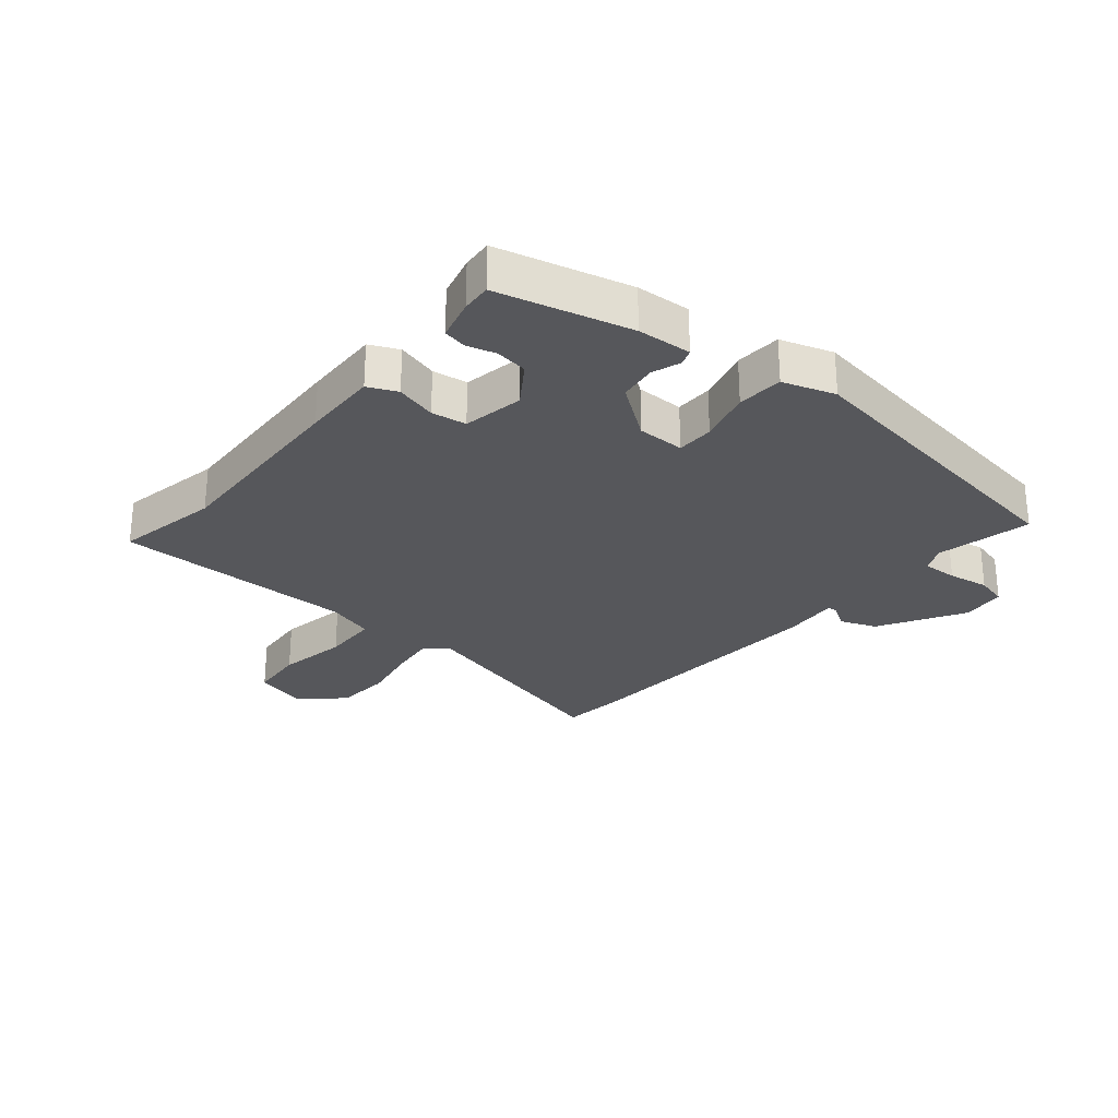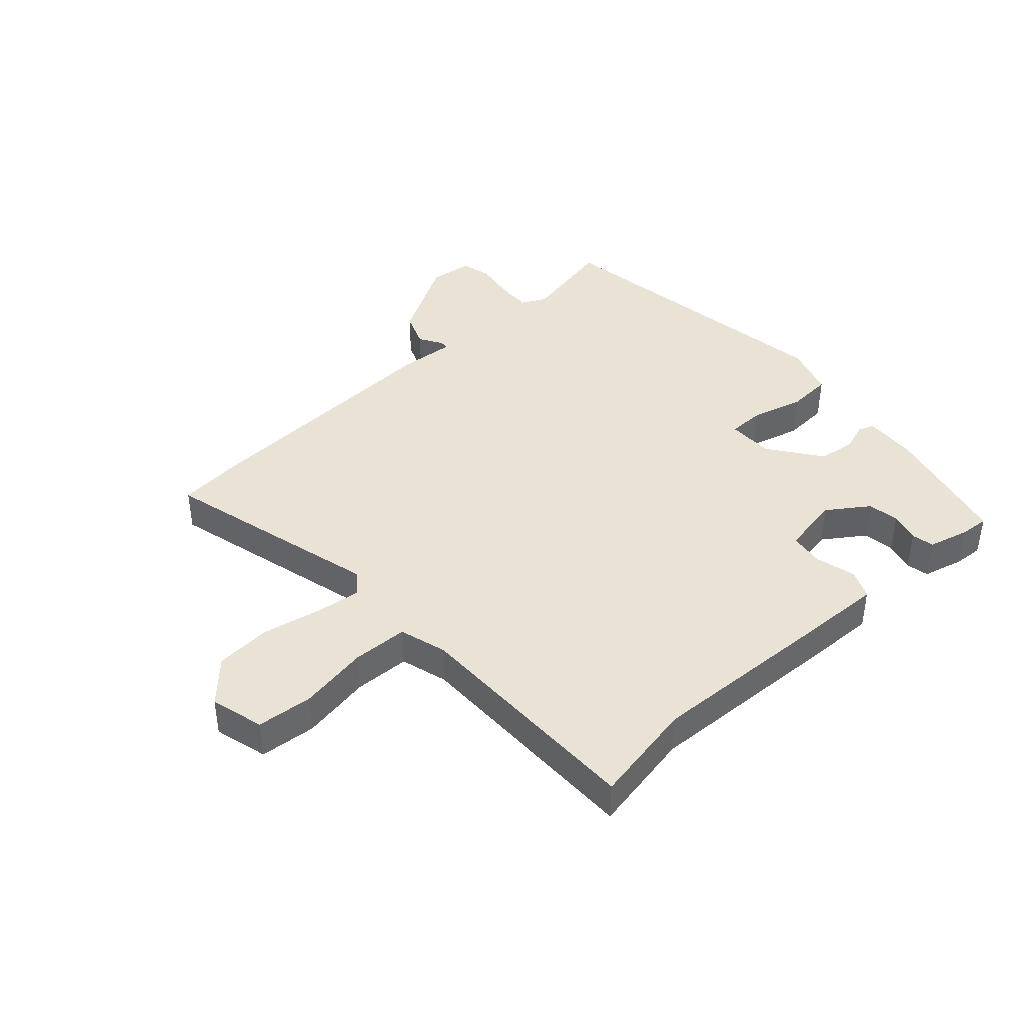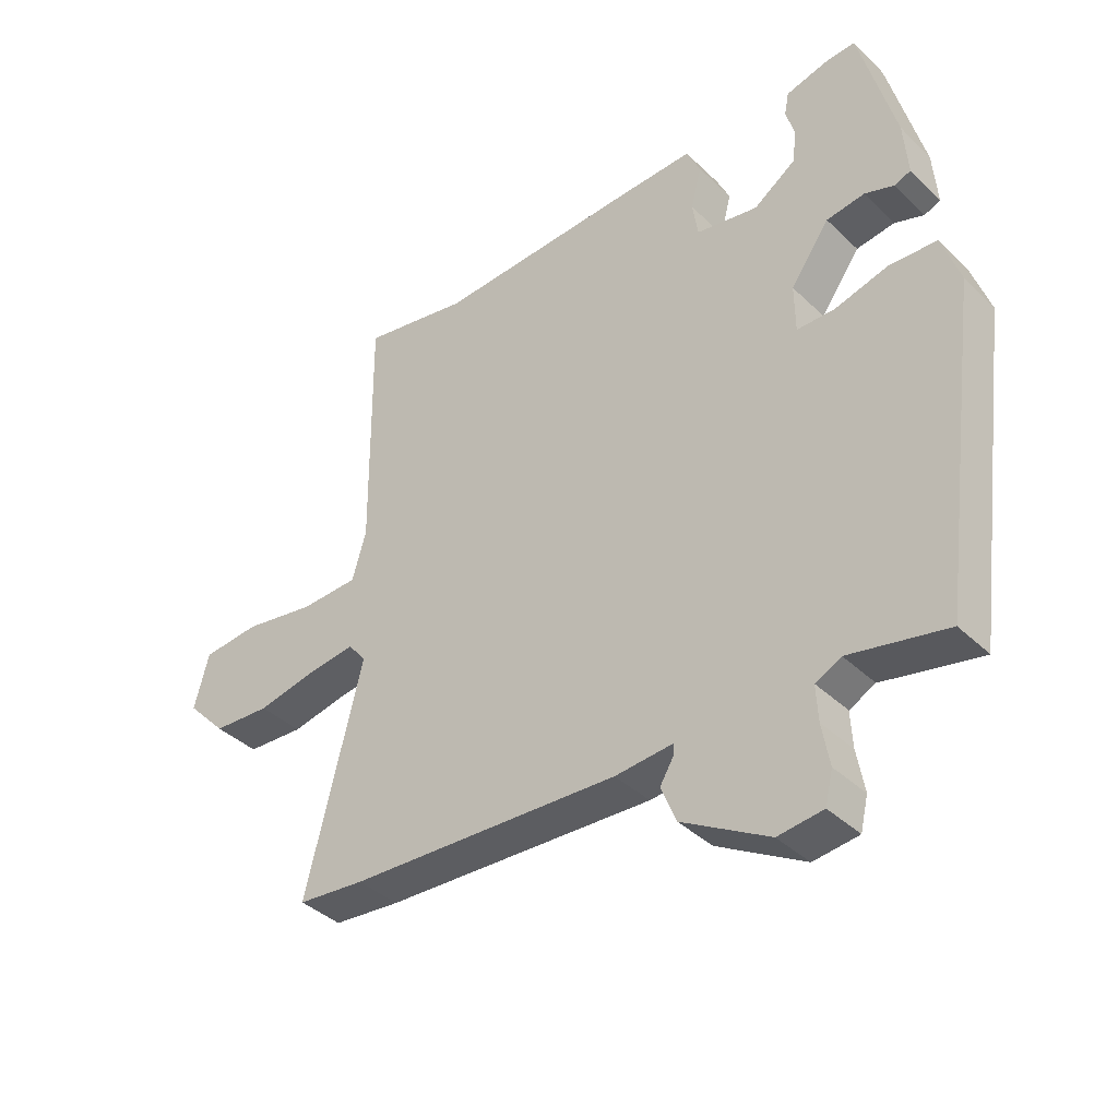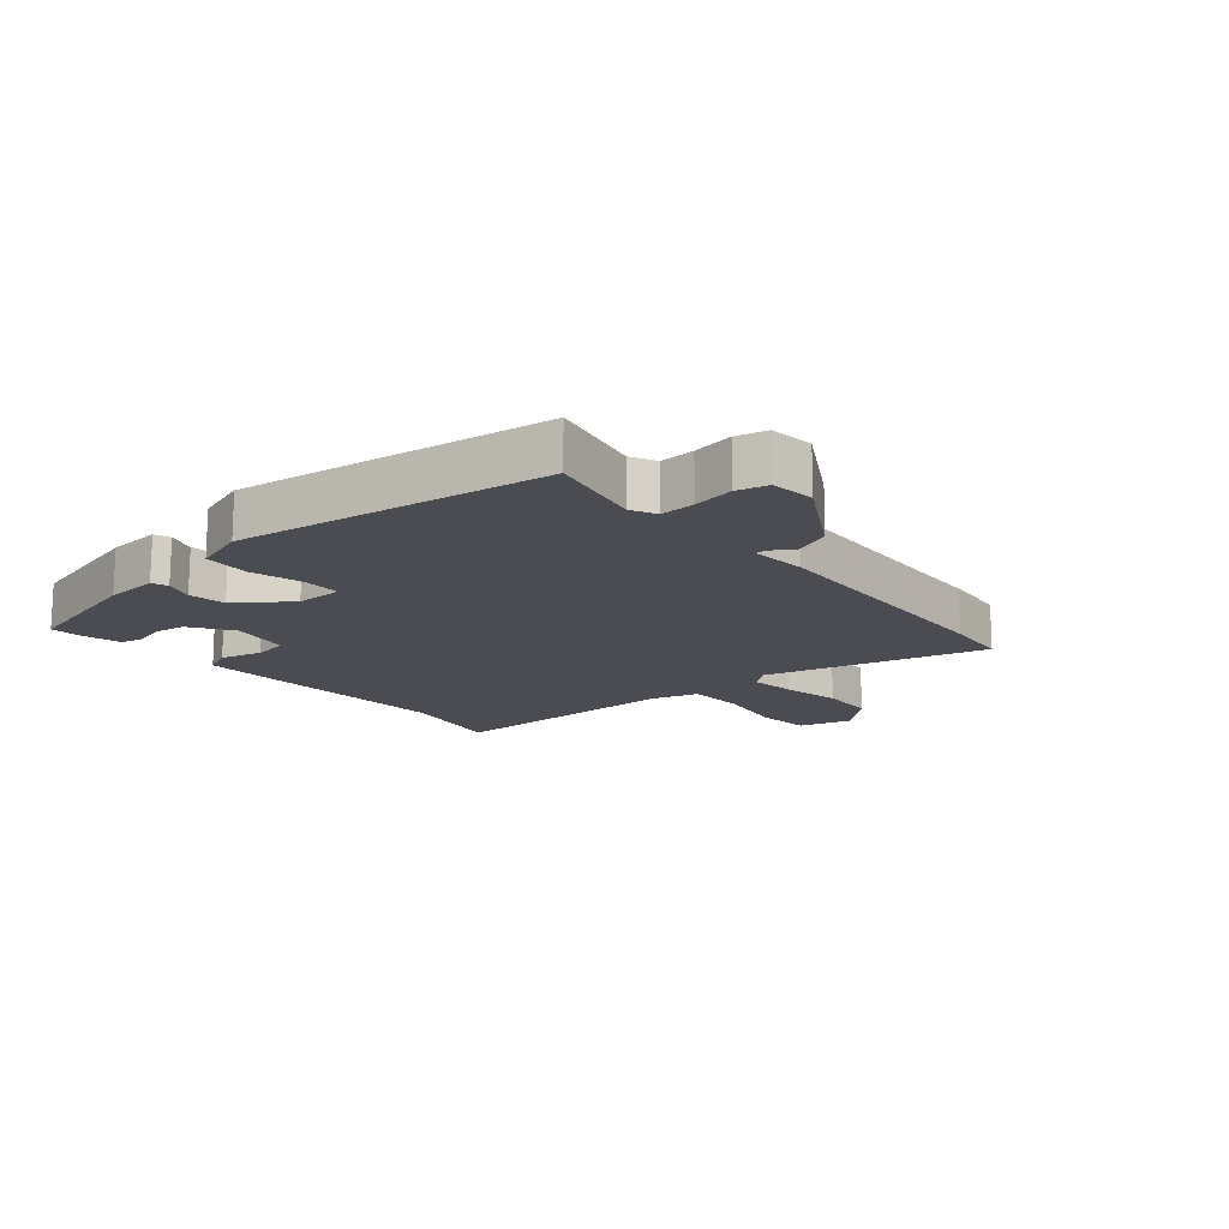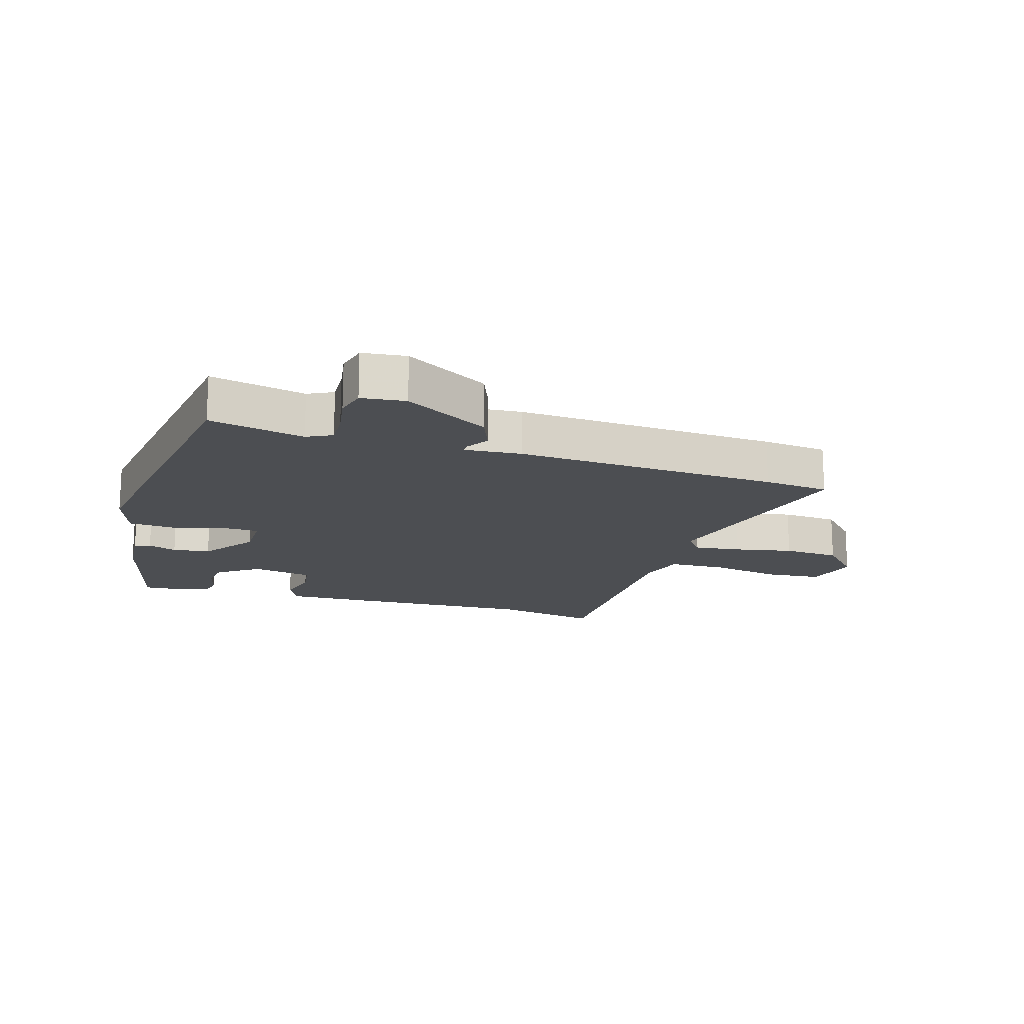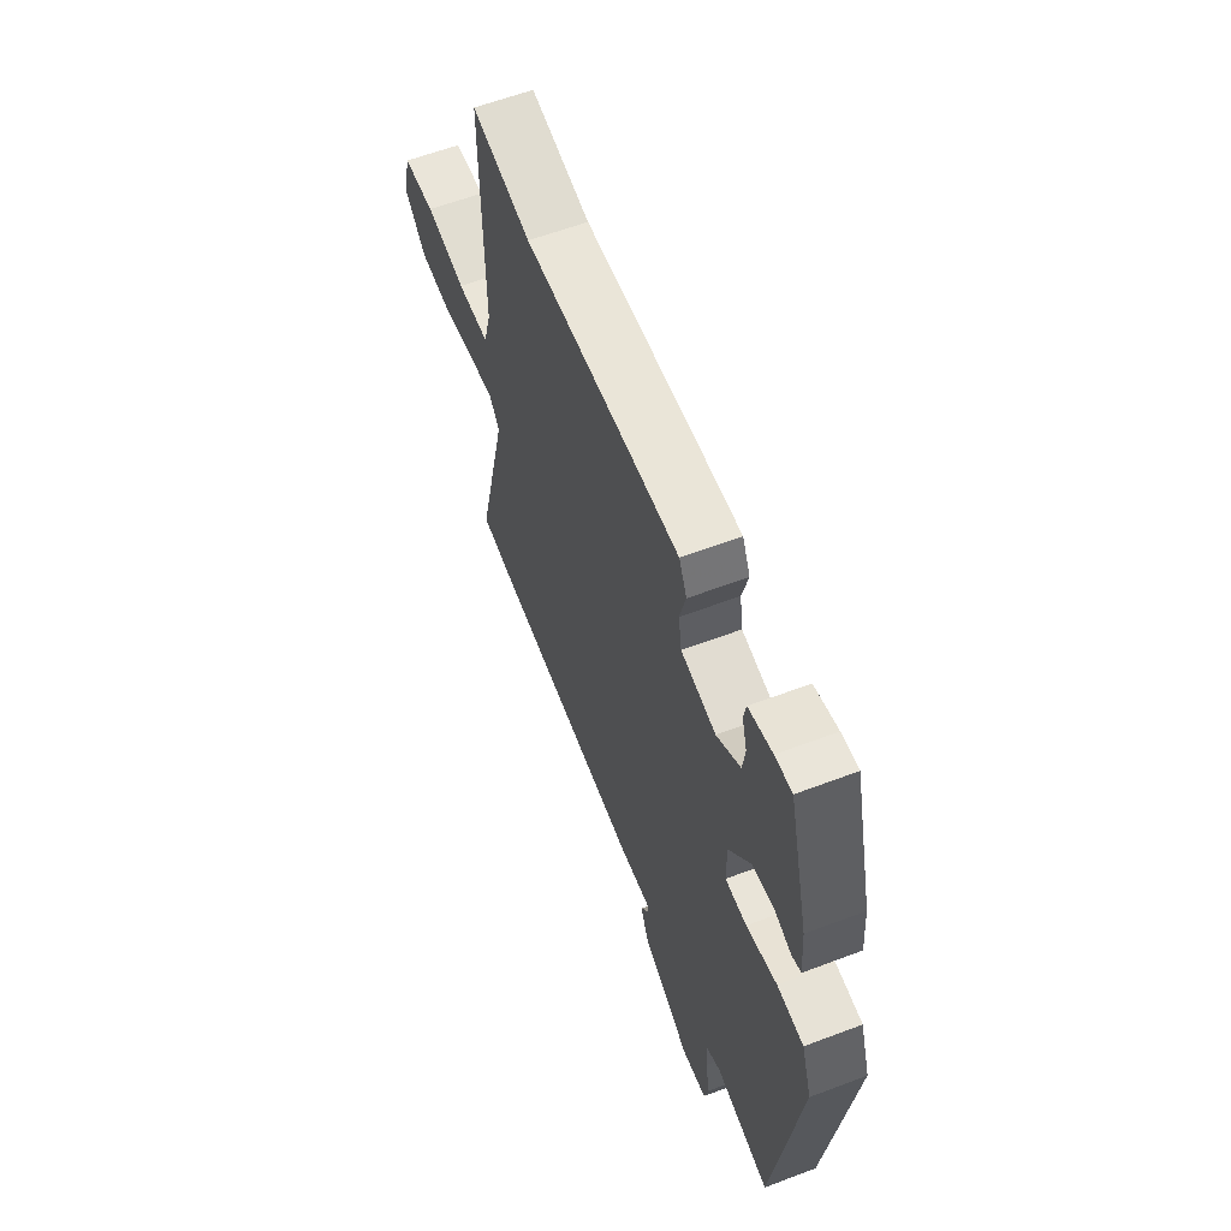
<metadata>
{"format":"obj","ext":"obj","renderer":"f3d","projection":"perspective","resolution":1024,"background":"white","views":[{"elev":-27.4,"azim":49.4,"up":"+Y"},{"elev":41.3,"azim":-42.7,"up":"+Y"},{"elev":-38.6,"azim":40.0,"up":"+Z"},{"elev":-15.5,"azim":129.8,"up":"+Y"},{"elev":-16.5,"azim":162.4,"up":"+Y"},{"elev":60.6,"azim":68.9,"up":"+Z"}]}
</metadata>
<code>
v 0.46 0.07 -0.533
v 0.304 0.07 -0.501
v 0.263 0.07 -0.522
v 0.266 0.07 -0.579
v 0.278 0.07 -0.646
v 0.266 0.07 -0.697
v 0.194 0.07 -0.706
v 0.055 0.07 -0.627
v 0.031 0.07 -0.568
v 0.054 0.07 -0.53
v 0.053 0.07 -0.514
v -0.039 0.07 -0.522
v -0.471 0.07 -0.503
v -0.578 0.07 -0.493
v -0.488 0.07 -0.13
v -0.517 0.07 -0.094
v -0.592 0.07 -0.104
v -0.688 0.07 -0.124
v -0.78 0.07 -0.119
v -0.843 0.07 -0.053
v -0.82 0.07 0.035
v -0.728 0.07 0.044
v -0.613 0.07 0.025
v -0.521 0.07 0.029
v -0.499 0.07 0.107
v -0.503 0.07 0.501
v -0.332 0.07 0.47
v -0.012 0.07 0.487
v 0.113 0.07 0.492
v 0.135 0.07 0.445
v 0.118 0.07 0.378
v 0.127 0.07 0.321
v 0.226 0.07 0.304
v 0.293 0.07 0.351
v 0.3 0.07 0.403
v 0.286 0.07 0.452
v 0.293 0.07 0.489
v 0.36 0.07 0.507
v 0.408 0.07 0.511
v 0.465 0.07 0.296
v 0.472 0.07 0.208
v 0.446 0.07 0.198
v 0.399 0.07 0.214
v 0.338 0.07 0.205
v 0.276 0.07 0.118
v 0.277 0.07 0.041
v 0.338 0.07 0.041
v 0.424 0.07 0.065
v 0.499 0.07 0.061
v 0.528 0.07 -0.024
v 0.46 0 -0.533
v 0.304 0 -0.501
v 0.263 0 -0.522
v 0.266 0 -0.579
v 0.278 0 -0.646
v 0.266 0 -0.697
v 0.194 0 -0.706
v 0.055 0 -0.627
v 0.031 0 -0.568
v 0.054 0 -0.53
v 0.053 0 -0.514
v -0.039 0 -0.522
v -0.471 0 -0.503
v -0.578 0 -0.493
v -0.488 0 -0.13
v -0.517 0 -0.094
v -0.592 0 -0.104
v -0.688 0 -0.124
v -0.78 0 -0.119
v -0.843 0 -0.053
v -0.82 0 0.035
v -0.728 0 0.044
v -0.613 0 0.025
v -0.521 0 0.029
v -0.499 0 0.107
v -0.503 0 0.501
v -0.332 0 0.47
v -0.012 0 0.487
v 0.113 0 0.492
v 0.135 0 0.445
v 0.118 0 0.378
v 0.127 0 0.321
v 0.226 0 0.304
v 0.293 0 0.351
v 0.3 0 0.403
v 0.286 0 0.452
v 0.293 0 0.489
v 0.36 0 0.507
v 0.408 0 0.511
v 0.465 0 0.296
v 0.472 0 0.208
v 0.446 0 0.198
v 0.399 0 0.214
v 0.338 0 0.205
v 0.276 0 0.118
v 0.277 0 0.041
v 0.338 0 0.041
v 0.424 0 0.065
v 0.499 0 0.061
v 0.528 0 -0.024
f 50 1 2
f 49 50 2
f 48 49 2
f 47 48 2
f 46 47 2 3
f 45 46 3
f 41 42 43
f 40 41 43
f 39 40 43
f 38 39 43
f 37 38 43
f 36 37 43
f 35 36 43
f 34 35 43 44
f 33 34 44 45
f 29 30 31
f 28 29 31
f 27 28 31
f 27 31 32
f 26 27 32
f 25 26 32
f 33 45 3
f 32 33 3
f 25 32 3
f 24 25 3
f 21 22 23
f 20 21 23
f 19 20 23
f 18 19 23
f 17 18 23
f 13 14 15
f 12 13 15
f 11 12 15
f 11 15 16
f 8 9 10
f 7 8 10
f 6 7 10
f 5 6 10
f 4 5 10
f 4 10 11
f 3 4 11 16
f 16 17 23 24
f 3 16 24
f 52 51 100
f 52 100 99
f 52 99 98
f 52 98 97
f 53 52 97 96
f 53 96 95
f 93 92 91
f 93 91 90
f 93 90 89
f 93 89 88
f 93 88 87
f 93 87 86
f 93 86 85
f 94 93 85 84
f 95 94 84 83
f 81 80 79
f 81 79 78
f 81 78 77
f 82 81 77
f 82 77 76
f 82 76 75
f 53 95 83
f 53 83 82
f 53 82 75
f 53 75 74
f 73 72 71
f 73 71 70
f 73 70 69
f 73 69 68
f 73 68 67
f 65 64 63
f 65 63 62
f 65 62 61
f 66 65 61
f 60 59 58
f 60 58 57
f 60 57 56
f 60 56 55
f 60 55 54
f 61 60 54
f 66 61 54 53
f 74 73 67 66
f 74 66 53
f 1 51 52 2
f 2 52 53 3
f 3 53 54 4
f 4 54 55 5
f 5 55 56 6
f 6 56 57 7
f 7 57 58 8
f 8 58 59 9
f 9 59 60 10
f 10 60 61 11
f 11 61 62 12
f 12 62 63 13
f 13 63 64 14
f 14 64 65 15
f 15 65 66 16
f 16 66 67 17
f 17 67 68 18
f 18 68 69 19
f 19 69 70 20
f 20 70 71 21
f 21 71 72 22
f 22 72 73 23
f 23 73 74 24
f 24 74 75 25
f 25 75 76 26
f 26 76 77 27
f 27 77 78 28
f 28 78 79 29
f 29 79 80 30
f 30 80 81 31
f 31 81 82 32
f 32 82 83 33
f 33 83 84 34
f 34 84 85 35
f 35 85 86 36
f 36 86 87 37
f 37 87 88 38
f 38 88 89 39
f 39 89 90 40
f 40 90 91 41
f 41 91 92 42
f 42 92 93 43
f 43 93 94 44
f 44 94 95 45
f 45 95 96 46
f 46 96 97 47
f 47 97 98 48
f 48 98 99 49
f 49 99 100 50
f 50 100 51 1

</code>
